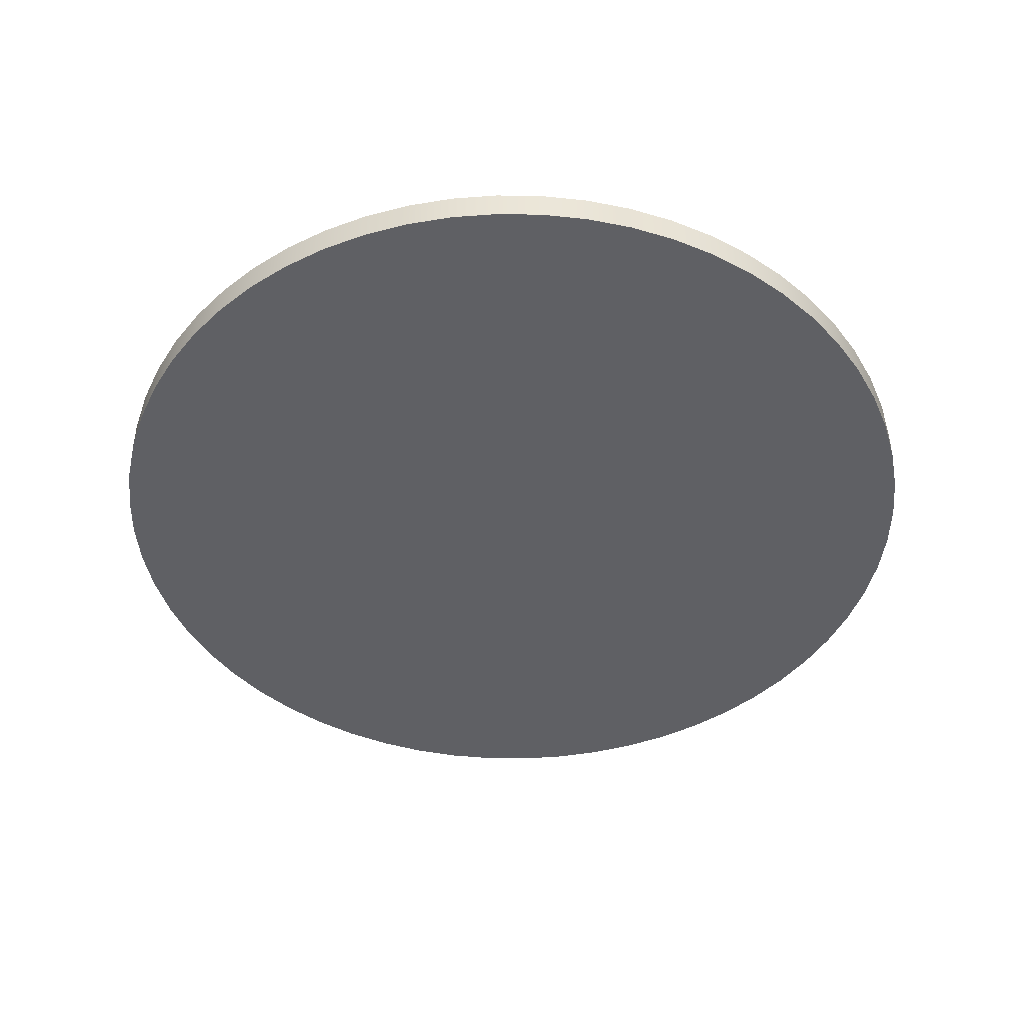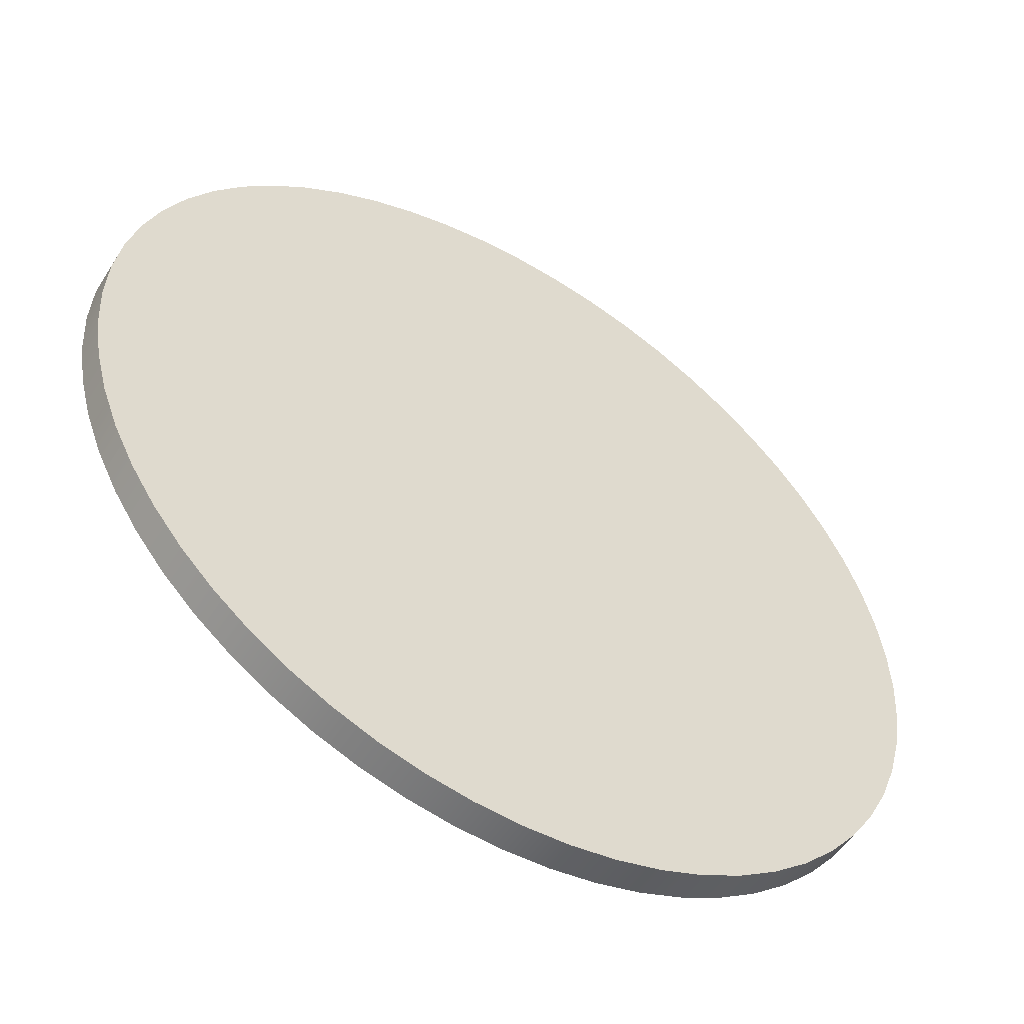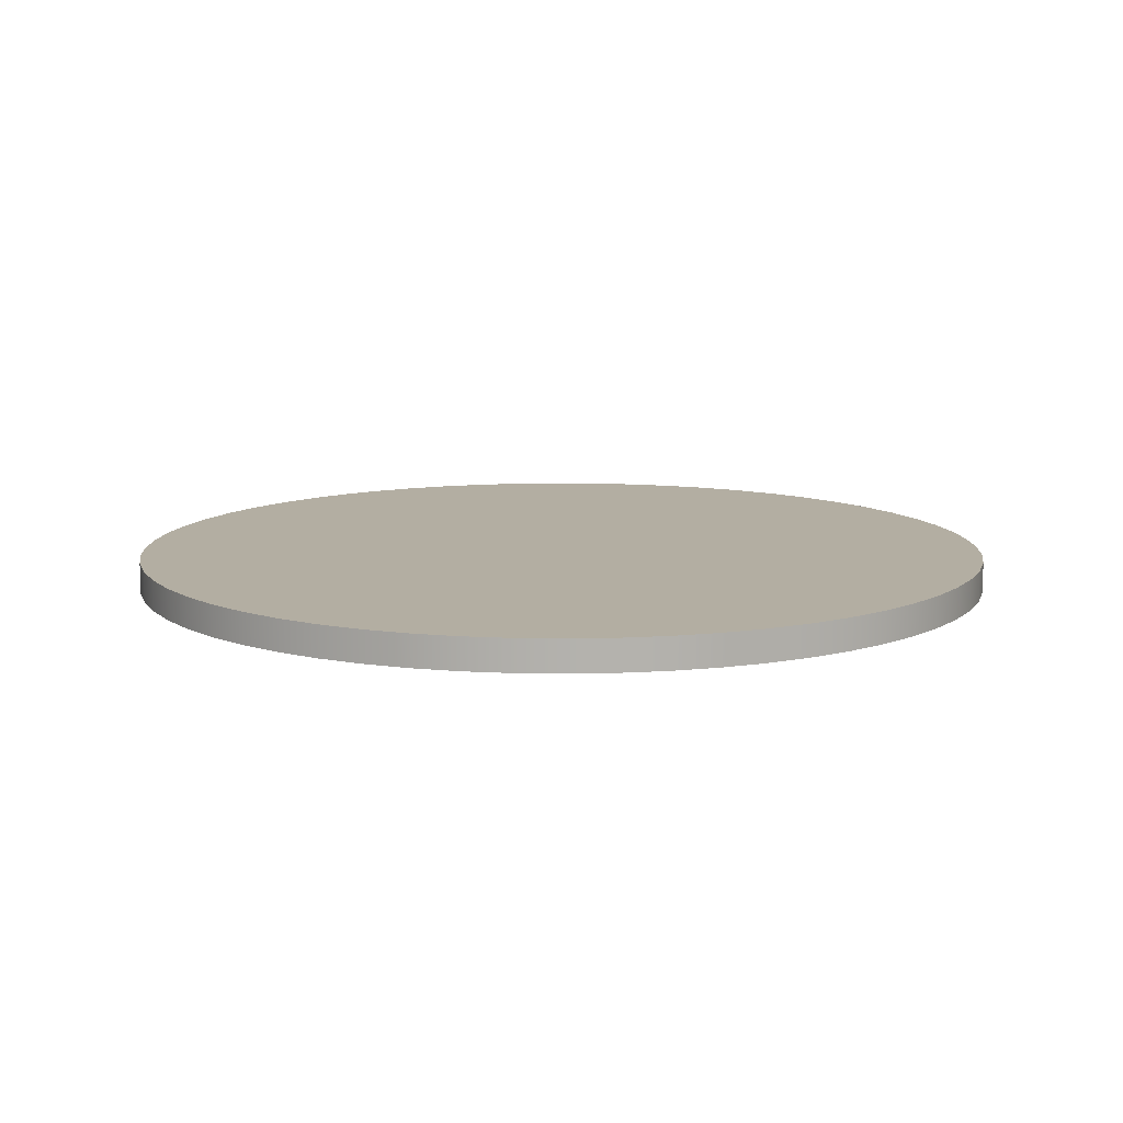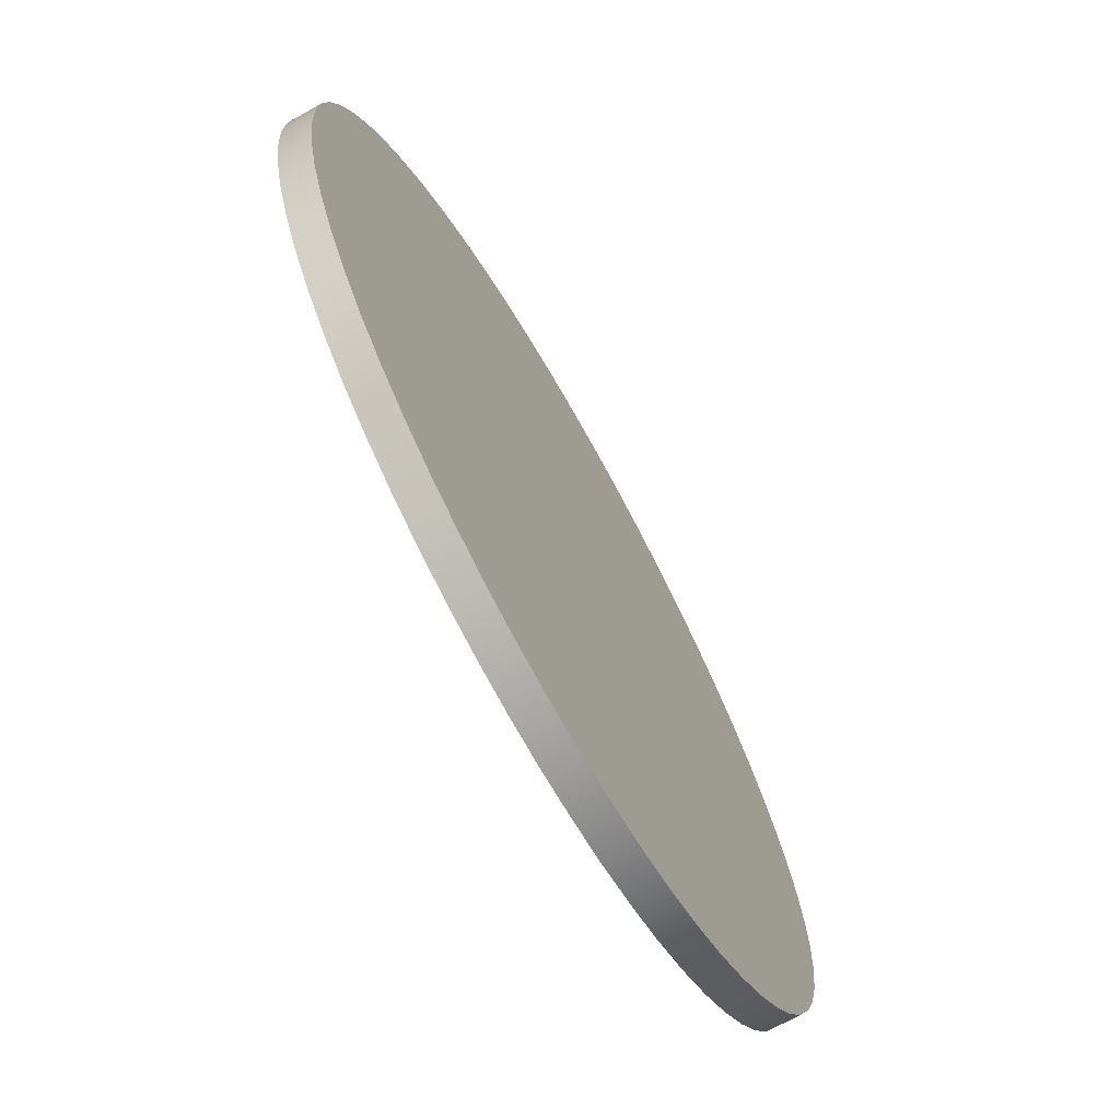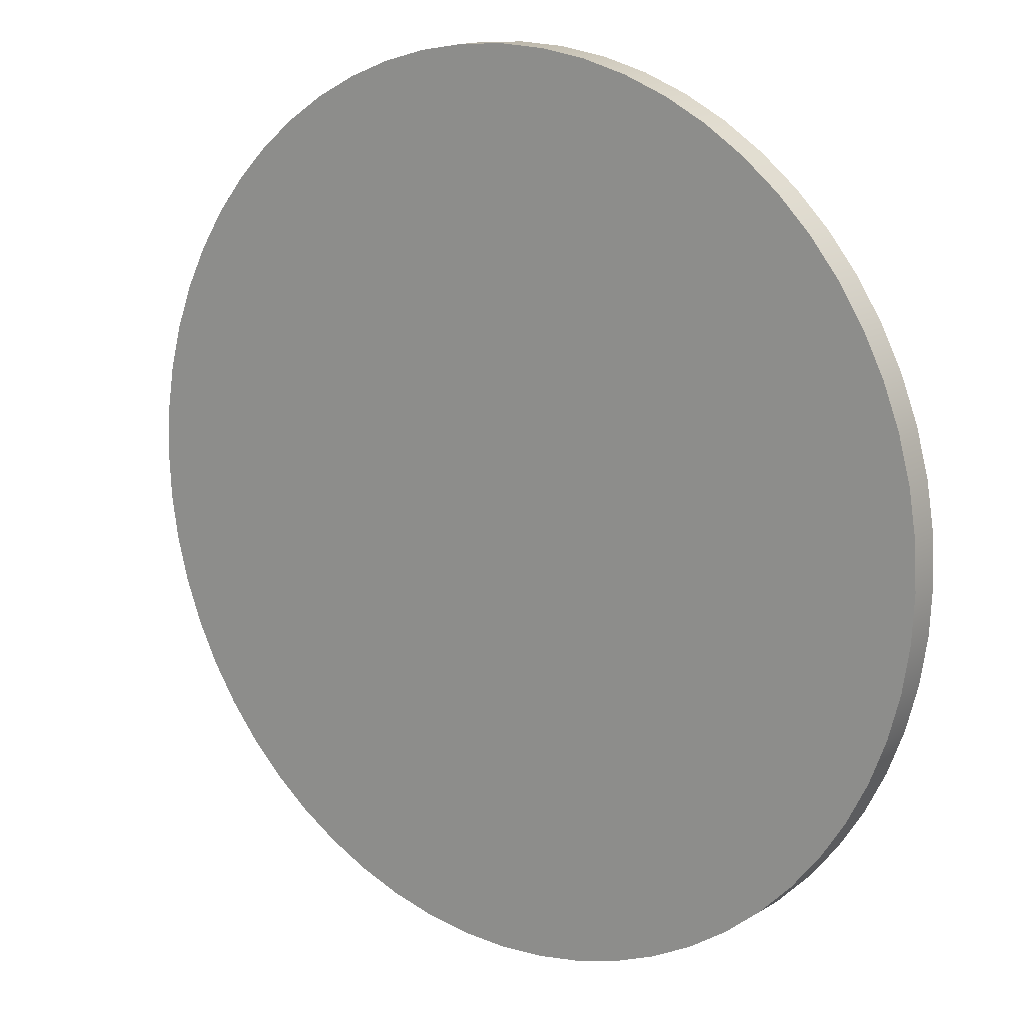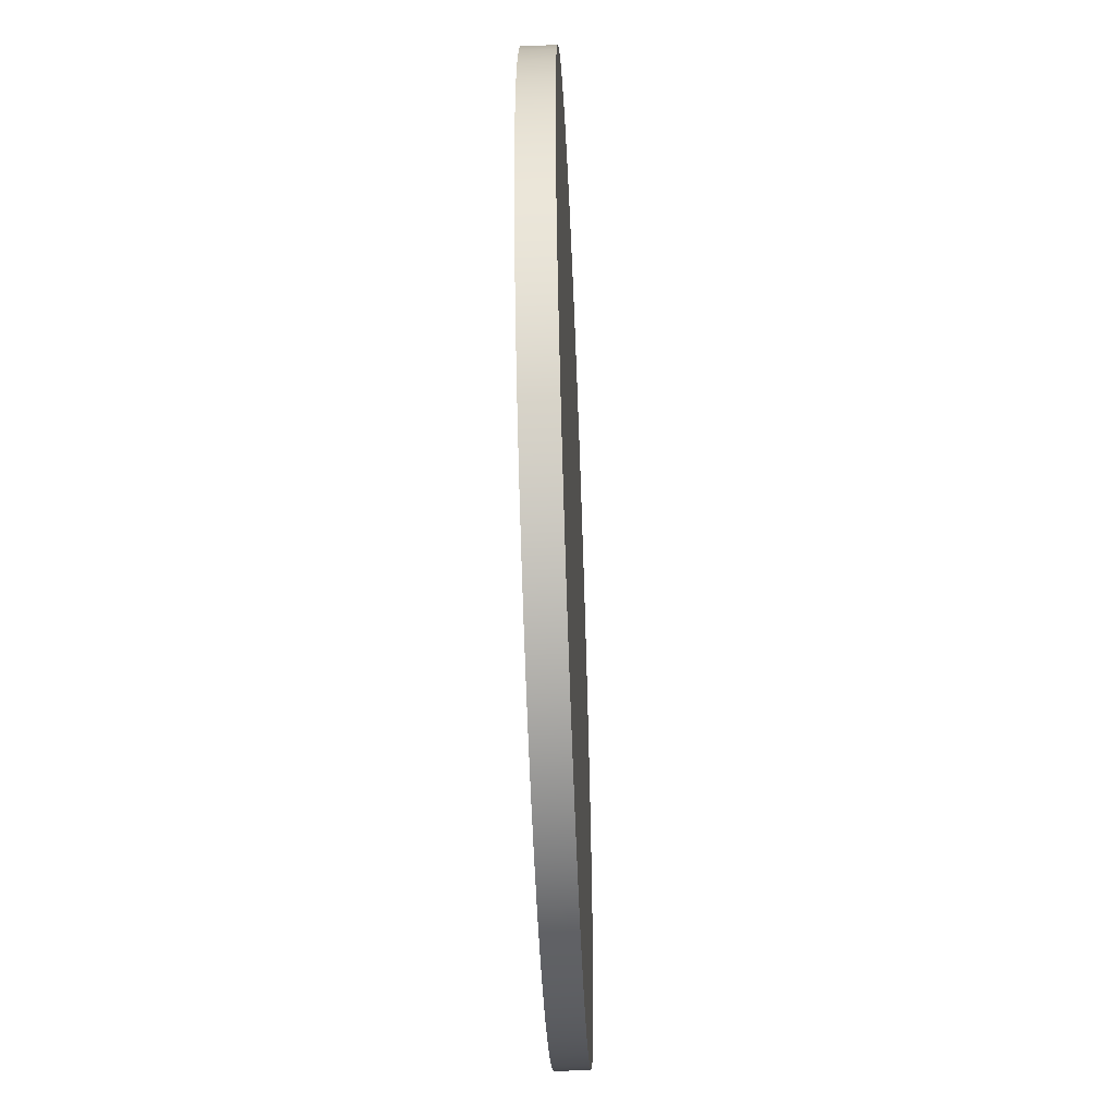
<metadata>
{"format":"obj","ext":"obj","renderer":"f3d","projection":"perspective","resolution":1024,"background":"white","views":[{"elev":-45.1,"azim":116.0,"up":"+Y"},{"elev":-53.1,"azim":148.2,"up":"+Z"},{"elev":10.8,"azim":125.7,"up":"+Y"},{"elev":-70.9,"azim":119.3,"up":"+Z"},{"elev":14.3,"azim":37.3,"up":"+Z"},{"elev":-54.0,"azim":92.3,"up":"+Z"}]}
</metadata>
<code>
v -8.89 0.635 1.089e-15
v -8.841 0.635 -0.9293
v -8.696 0.635 -1.848
v -8.455 0.635 -2.747
v -8.121 0.635 -3.616
v -7.699 0.635 -4.445
v -7.192 0.635 -5.225
v -6.607 0.635 -5.949
v -5.949 0.635 -6.607
v -5.225 0.635 -7.192
v -4.445 0.635 -7.699
v -3.616 0.635 -8.121
v -2.747 0.635 -8.455
v -1.848 0.635 -8.696
v -0.9293 0.635 -8.841
v 5.444e-16 0.635 -8.89
v 0.9293 0.635 -8.841
v 1.848 0.635 -8.696
v 2.747 0.635 -8.455
v 3.616 0.635 -8.121
v 4.445 0.635 -7.699
v 5.225 0.635 -7.192
v 5.949 0.635 -6.607
v 6.607 0.635 -5.949
v 7.192 0.635 -5.225
v 7.699 0.635 -4.445
v 8.121 0.635 -3.616
v 8.455 0.635 -2.747
v 8.696 0.635 -1.848
v 8.841 0.635 -0.9293
v 8.89 0.635 0
v 8.841 0.635 0.9293
v 8.696 0.635 1.848
v 8.455 0.635 2.747
v 8.121 0.635 3.616
v 7.699 0.635 4.445
v 7.192 0.635 5.225
v 6.607 0.635 5.949
v 5.949 0.635 6.607
v 5.225 0.635 7.192
v 4.445 0.635 7.699
v 3.616 0.635 8.121
v 2.747 0.635 8.455
v 1.848 0.635 8.696
v 0.9293 0.635 8.841
v 5.444e-16 0.635 8.89
v -0.9293 0.635 8.841
v -1.848 0.635 8.696
v -2.747 0.635 8.455
v -3.616 0.635 8.121
v -4.445 0.635 7.699
v -5.225 0.635 7.192
v -5.949 0.635 6.607
v -6.607 0.635 5.949
v -7.192 0.635 5.225
v -7.699 0.635 4.445
v -8.121 0.635 3.616
v -8.455 0.635 2.747
v -8.696 0.635 1.848
v -8.841 0.635 0.9293
v -8.89 0 1.089e-15
v -8.841 0 0.9293
v -8.696 0 1.848
v -8.455 0 2.747
v -8.121 0 3.616
v -7.699 0 4.445
v -7.192 0 5.225
v -6.607 0 5.949
v -5.949 0 6.607
v -5.225 0 7.192
v -4.445 0 7.699
v -3.616 0 8.121
v -2.747 0 8.455
v -1.848 0 8.696
v -0.9293 0 8.841
v 5.444e-16 0 8.89
v 0.9293 0 8.841
v 1.848 0 8.696
v 2.747 0 8.455
v 3.616 0 8.121
v 4.445 0 7.699
v 5.225 0 7.192
v 5.949 0 6.607
v 6.607 0 5.949
v 7.192 0 5.225
v 7.699 0 4.445
v 8.121 0 3.616
v 8.455 0 2.747
v 8.696 0 1.848
v 8.841 0 0.9293
v 8.89 0 0
v 8.841 0 -0.9293
v 8.696 0 -1.848
v 8.455 0 -2.747
v 8.121 0 -3.616
v 7.699 0 -4.445
v 7.192 0 -5.225
v 6.607 0 -5.949
v 5.949 0 -6.607
v 5.225 0 -7.192
v 4.445 0 -7.699
v 3.616 0 -8.121
v 2.747 0 -8.455
v 1.848 0 -8.696
v 0.9293 0 -8.841
v 5.444e-16 0 -8.89
v -0.9293 0 -8.841
v -1.848 0 -8.696
v -2.747 0 -8.455
v -3.616 0 -8.121
v -4.445 0 -7.699
v -5.225 0 -7.192
v -5.949 0 -6.607
v -6.607 0 -5.949
v -7.192 0 -5.225
v -7.699 0 -4.445
v -8.121 0 -3.616
v -8.455 0 -2.747
v -8.696 0 -1.848
v -8.841 0 -0.9293
v -8.89 0 1.089e-15
v -8.89 0.635 1.089e-15
v -8.89 0.635 1.089e-15
v -8.841 0.635 0.9293
v -8.696 0.635 1.848
v -8.455 0.635 2.747
v -8.121 0.635 3.616
v -7.699 0.635 4.445
v -7.192 0.635 5.225
v -6.607 0.635 5.949
v -5.949 0.635 6.607
v -5.225 0.635 7.192
v -4.445 0.635 7.699
v -3.616 0.635 8.121
v -2.747 0.635 8.455
v -1.848 0.635 8.696
v -0.9293 0.635 8.841
v 5.444e-16 0.635 8.89
v 0.9293 0.635 8.841
v 1.848 0.635 8.696
v 2.747 0.635 8.455
v 3.616 0.635 8.121
v 4.445 0.635 7.699
v 5.225 0.635 7.192
v 5.949 0.635 6.607
v 6.607 0.635 5.949
v 7.192 0.635 5.225
v 7.699 0.635 4.445
v 8.121 0.635 3.616
v 8.455 0.635 2.747
v 8.696 0.635 1.848
v 8.841 0.635 0.9293
v 8.89 0.635 0
v 8.841 0.635 -0.9293
v 8.696 0.635 -1.848
v 8.455 0.635 -2.747
v 8.121 0.635 -3.616
v 7.699 0.635 -4.445
v 7.192 0.635 -5.225
v 6.607 0.635 -5.949
v 5.949 0.635 -6.607
v 5.225 0.635 -7.192
v 4.445 0.635 -7.699
v 3.616 0.635 -8.121
v 2.747 0.635 -8.455
v 1.848 0.635 -8.696
v 0.9293 0.635 -8.841
v 5.444e-16 0.635 -8.89
v -0.9293 0.635 -8.841
v -1.848 0.635 -8.696
v -2.747 0.635 -8.455
v -3.616 0.635 -8.121
v -4.445 0.635 -7.699
v -5.225 0.635 -7.192
v -5.949 0.635 -6.607
v -6.607 0.635 -5.949
v -7.192 0.635 -5.225
v -7.699 0.635 -4.445
v -8.121 0.635 -3.616
v -8.455 0.635 -2.747
v -8.696 0.635 -1.848
v -8.841 0.635 -0.9293
v -8.89 0 1.089e-15
v -8.841 0 -0.9293
v -8.696 0 -1.848
v -8.455 0 -2.747
v -8.121 0 -3.616
v -7.699 0 -4.445
v -7.192 0 -5.225
v -6.607 0 -5.949
v -5.949 0 -6.607
v -5.225 0 -7.192
v -4.445 0 -7.699
v -3.616 0 -8.121
v -2.747 0 -8.455
v -1.848 0 -8.696
v -0.9293 0 -8.841
v 5.444e-16 0 -8.89
v 0.9293 0 -8.841
v 1.848 0 -8.696
v 2.747 0 -8.455
v 3.616 0 -8.121
v 4.445 0 -7.699
v 5.225 0 -7.192
v 5.949 0 -6.607
v 6.607 0 -5.949
v 7.192 0 -5.225
v 7.699 0 -4.445
v 8.121 0 -3.616
v 8.455 0 -2.747
v 8.696 0 -1.848
v 8.841 0 -0.9293
v 8.89 0 0
v 8.841 0 0.9293
v 8.696 0 1.848
v 8.455 0 2.747
v 8.121 0 3.616
v 7.699 0 4.445
v 7.192 0 5.225
v 6.607 0 5.949
v 5.949 0 6.607
v 5.225 0 7.192
v 4.445 0 7.699
v 3.616 0 8.121
v 2.747 0 8.455
v 1.848 0 8.696
v 0.9293 0 8.841
v 5.444e-16 0 8.89
v -0.9293 0 8.841
v -1.848 0 8.696
v -2.747 0 8.455
v -3.616 0 8.121
v -4.445 0 7.699
v -5.225 0 7.192
v -5.949 0 6.607
v -6.607 0 5.949
v -7.192 0 5.225
v -7.699 0 4.445
v -8.121 0 3.616
v -8.455 0 2.747
v -8.696 0 1.848
v -8.841 0 0.9293
g d0419814-e2d5-11ea-aa48-54bf646e7e1f
f 2 120 1
f 1 120 121
f 122 61 60
f 60 61 62
f 60 62 59
f 59 62 63
f 59 63 58
f 58 63 64
f 58 64 57
f 57 64 65
f 57 65 56
f 56 65 66
f 56 66 55
f 55 66 67
f 55 67 54
f 54 67 68
f 54 68 53
f 53 68 69
f 53 69 52
f 52 69 70
f 52 70 51
f 51 70 71
f 51 71 50
f 50 71 72
f 50 72 49
f 49 72 73
f 49 73 48
f 48 73 74
f 48 74 47
f 47 74 75
f 47 75 46
f 46 75 76
f 46 76 45
f 45 76 77
f 45 77 44
f 44 77 78
f 44 78 43
f 43 78 79
f 43 79 42
f 42 79 80
f 42 80 41
f 41 80 81
f 41 81 40
f 40 81 82
f 40 82 39
f 39 82 83
f 39 83 38
f 38 83 84
f 38 84 37
f 37 84 85
f 37 85 36
f 36 85 86
f 36 86 35
f 35 86 87
f 35 87 34
f 34 87 88
f 34 88 33
f 33 88 89
f 33 89 32
f 32 89 90
f 32 90 31
f 31 90 91
f 31 91 30
f 30 91 92
f 30 92 29
f 29 92 93
f 29 93 28
f 28 93 94
f 28 94 27
f 27 94 95
f 27 95 26
f 26 95 96
f 26 96 25
f 25 96 97
f 25 97 24
f 24 97 98
f 24 98 23
f 23 98 99
f 23 99 22
f 22 99 100
f 22 100 21
f 21 100 101
f 21 101 20
f 20 101 102
f 20 102 19
f 19 102 103
f 19 103 18
f 18 103 104
f 18 104 17
f 17 104 105
f 17 105 16
f 16 105 106
f 16 106 15
f 15 106 107
f 15 107 14
f 14 107 108
f 14 108 13
f 13 108 109
f 13 109 12
f 12 109 110
f 12 110 11
f 11 110 111
f 11 111 10
f 10 111 112
f 10 112 9
f 9 112 113
f 9 113 8
f 8 113 114
f 8 114 7
f 7 114 115
f 7 115 6
f 6 115 116
f 6 116 5
f 5 116 117
f 5 117 4
f 4 117 118
f 4 118 3
f 3 118 119
f 3 119 2
f 2 119 120
g d041e686-e2d5-11ea-b1a6-54bf646e7e1f
f 124 152 123
f 123 152 153
f 123 153 182
f 182 153 154
f 182 154 181
f 181 154 155
f 181 155 180
f 180 155 156
f 180 156 179
f 179 156 157
f 179 157 178
f 178 157 158
f 178 158 177
f 177 158 159
f 177 159 176
f 176 159 160
f 176 160 175
f 175 160 161
f 175 161 174
f 174 161 162
f 174 162 173
f 173 162 163
f 173 163 172
f 172 163 164
f 172 164 171
f 171 164 165
f 171 165 170
f 170 165 166
f 170 166 169
f 169 166 167
f 169 167 168
f 152 124 151
f 151 124 125
f 151 125 150
f 150 125 126
f 150 126 149
f 149 126 127
f 149 127 148
f 148 127 128
f 148 128 147
f 147 128 129
f 147 129 146
f 146 129 130
f 146 130 145
f 145 130 131
f 145 131 144
f 144 131 132
f 144 132 143
f 143 132 133
f 143 133 142
f 142 133 134
f 142 134 141
f 141 134 135
f 141 135 140
f 140 135 136
f 140 136 139
f 139 136 137
f 139 137 138
g d0420db4-e2d5-11ea-a827-54bf646e7e1f
f 184 212 183
f 183 212 213
f 183 213 242
f 242 213 214
f 242 214 241
f 241 214 215
f 241 215 240
f 240 215 216
f 240 216 239
f 239 216 217
f 239 217 238
f 238 217 218
f 238 218 237
f 237 218 219
f 237 219 236
f 236 219 220
f 236 220 235
f 235 220 221
f 235 221 234
f 234 221 222
f 234 222 233
f 233 222 223
f 233 223 232
f 232 223 224
f 232 224 231
f 231 224 225
f 231 225 230
f 230 225 226
f 230 226 229
f 229 226 227
f 229 227 228
f 212 184 211
f 211 184 185
f 211 185 210
f 210 185 186
f 210 186 209
f 209 186 187
f 209 187 208
f 208 187 188
f 208 188 207
f 207 188 189
f 207 189 206
f 206 189 190
f 206 190 205
f 205 190 191
f 205 191 204
f 204 191 192
f 204 192 203
f 203 192 193
f 203 193 202
f 202 193 194
f 202 194 201
f 201 194 195
f 201 195 200
f 200 195 196
f 200 196 199
f 199 196 197
f 199 197 198

</code>
